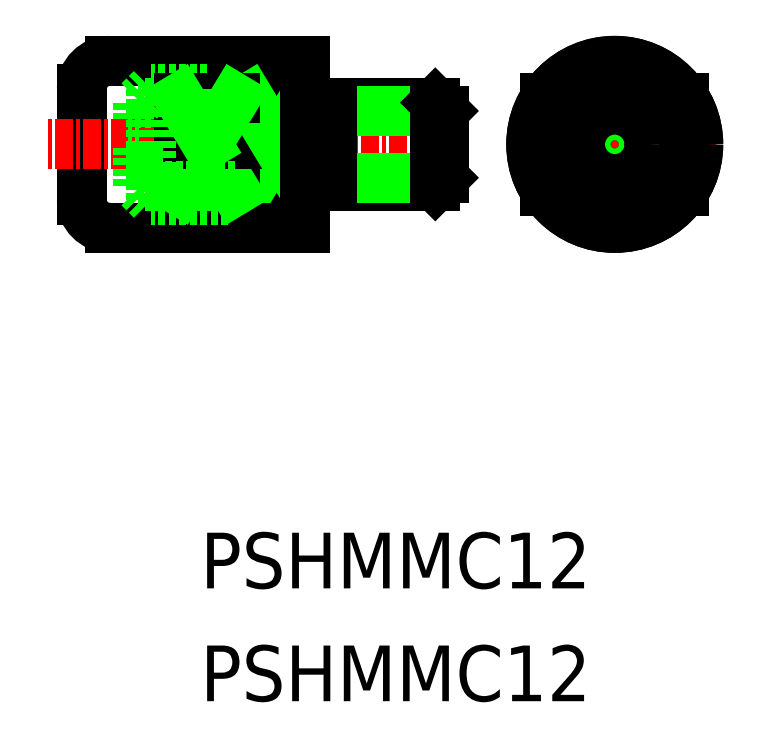
<metadata>
{"format":"dxf","ext":"dxf","renderer":"ezdxf+matplotlib","layout":"modelspace","background":"white","min_lineweight":24,"dpi":150}
</metadata>
<code>
0
SECTION
2
ENTITIES
0
TEXT
8
0
10
-139.3
20
1554
30
0
40
4
1
PSHMMC12
0
TEXT
8
0
10
-139.3
20
1545
30
0
40
4
1
PSHMMC12
0
LINE
8
0
10
-131.8
20
1591
30
0
11
-131.8
21
1585
31
0
0
LINE
8
CENTER
10
-116.8
20
1585
30
0
11
-102.3
21
1585
31
0
0
LINE
8
0
10
-131.8
20
1582
30
0
11
-135.8
21
1582
31
0
0
LINE
8
CENTER
10
-109.5
20
1592
30
0
11
-109.5
21
1578
31
0
0
LINE
8
0
10
-131.8
20
1591
30
0
11
-131.8
21
1579
31
0
0
LINE
8
0
10
-136.8
20
1579
30
0
11
-136.8
21
1585
31
0
0
LINE
8
0
10
-133.8
20
1585
30
0
11
-131.8
21
1582
31
0
0
LINE
8
0
10
-135.8
20
1585
30
0
11
-135.8
21
1582
31
0
0
LINE
8
0
10
-135.8
20
1582
30
0
11
-133.8
21
1585
31
0
0
CIRCLE
8
0
10
-109.5
20
1585
30
0
40
2.5
0
CIRCLE
8
0
10
-109.5
20
1585
30
0
40
2.1
0
CIRCLE
8
0
10
-109.5
20
1585
30
0
40
6
0
CIRCLE
8
0
10
-109.5
20
1585
30
0
40
6
0
CIRCLE
8
0
10
-109.5
20
1585
30
0
40
2.1
0
CIRCLE
8
0
10
-109.5
20
1585
30
0
40
2.5
0
LINE
8
0
10
-114.5
20
1589
30
0
11
-114.5
21
1582
31
0
0
LINE
8
0
10
-114.5
20
1589
30
0
11
-114.5
21
1582
31
0
0
LINE
8
0
10
-104.5
20
1589
30
0
11
-104.5
21
1582
31
0
0
LINE
8
0
10
-104.5
20
1589
30
0
11
-104.5
21
1582
31
0
0
ARC
8
0
10
-145.8
20
1589
30
0
40
2
50
90
51
180
0
LINE
8
0
10
-143.8
20
1588
30
0
11
-143.8
21
1585
31
0
0
ARC
8
0
10
-145.8
20
1581
30
0
40
2
50
180
51
270
0
LINE
8
0
10
-147.8
20
1589
30
0
11
-147.8
21
1581
31
0
0
LINE
8
CENTER
10
-120.5
20
1585
30
0
11
-150.3
21
1585
31
0
0
LINE
8
0
10
-131.8
20
1591
30
0
11
-145.8
21
1591
31
0
0
LINE
8
0
10
-137.3
20
1589
30
0
11
-142.8
21
1589
31
0
0
LINE
8
0
10
-131.8
20
1579
30
0
11
-145.8
21
1579
31
0
0
LINE
8
0
10
-136.8
20
1588
30
0
11
-143.8
21
1588
31
0
0
LINE
8
0
10
-136.8
20
1582
30
0
11
-140.8
21
1582
31
0
0
LINE
8
0
10
-138.8
20
1585
30
0
11
-136.8
21
1582
31
0
0
LINE
8
0
10
-140.8
20
1585
30
0
11
-140.8
21
1582
31
0
0
LINE
8
0
10
-140.8
20
1582
30
0
11
-138.8
21
1585
31
0
0
LINE
8
0
10
-131.8
20
1589
30
0
11
-135.8
21
1589
31
0
0
LINE
8
0
10
-136.8
20
1591
30
0
11
-136.8
21
1585
31
0
0
LINE
8
0
10
-133.8
20
1585
30
0
11
-131.8
21
1589
31
0
0
LINE
8
0
10
-135.8
20
1585
30
0
11
-135.8
21
1589
31
0
0
LINE
8
0
10
-135.8
20
1589
30
0
11
-133.8
21
1585
31
0
0
LINE
8
0
10
-136.8
20
1589
30
0
11
-140.8
21
1589
31
0
0
LINE
8
0
10
-138.8
20
1585
30
0
11
-136.8
21
1589
31
0
0
LINE
8
0
10
-140.8
20
1585
30
0
11
-140.8
21
1589
31
0
0
LINE
8
0
10
-140.8
20
1589
30
0
11
-138.8
21
1585
31
0
0
LINE
8
0
10
-122.4
20
1582
30
0
11
-129.8
21
1582
31
0
0
LINE
8
0
10
-121.8
20
1583
30
0
11
-122.4
21
1582
31
0
0
LINE
8
0
10
-122.4
20
1588
30
0
11
-129.8
21
1588
31
0
0
LINE
8
0
10
-121.8
20
1583
30
0
11
-129.8
21
1583
31
0
0
LINE
8
0
10
-121.8
20
1588
30
0
11
-129.8
21
1588
31
0
0
LINE
8
0
10
-129.8
20
1588
30
0
11
-129.8
21
1588
31
0
0
LINE
8
0
10
-121.8
20
1588
30
0
11
-121.8
21
1583
31
0
0
LINE
8
0
10
-122.4
20
1588
30
0
11
-121.8
21
1588
31
0
0
LINE
8
0
10
-131.8
20
1583
30
0
11
-129.8
21
1583
31
0
0
LINE
8
0
10
-129.8
20
1582
30
0
11
-129.8
21
1582
31
0
0
LINE
8
0
10
-129.8
20
1588
30
0
11
-129.8
21
1582
31
0
0
LINE
8
0
10
-122.4
20
1588
30
0
11
-122.4
21
1582
31
0
0
LINE
8
0
10
-131.8
20
1583
30
0
11
-131.8
21
1589
31
0
0
LINE
8
0
10
-131.8
20
1588
30
0
11
-129.8
21
1588
31
0
0
LINE
8
0
10
-142.8
20
1589
30
0
11
-143.8
21
1588
31
0
0
LINE
8
0
10
-142.8
20
1589
30
0
11
-142.8
21
1585
31
0
0
LINE
8
0
10
-143.8
20
1582
30
0
11
-143.8
21
1585
31
0
0
LINE
8
0
10
-142.8
20
1581
30
0
11
-143.8
21
1582
31
0
0
LINE
8
0
10
-137.3
20
1581
30
0
11
-142.8
21
1581
31
0
0
LINE
8
0
10
-142.8
20
1581
30
0
11
-142.8
21
1585
31
0
0
LINE
8
0
10
-137.3
20
1589
30
0
11
-137.3
21
1588
31
0
0
LINE
8
0
10
-136.8
20
1582
30
0
11
-143.8
21
1582
31
0
0
LINE
8
0
10
-137.3
20
1581
30
0
11
-137.3
21
1582
31
0
0
ENDSEC
0
EOF

</code>
